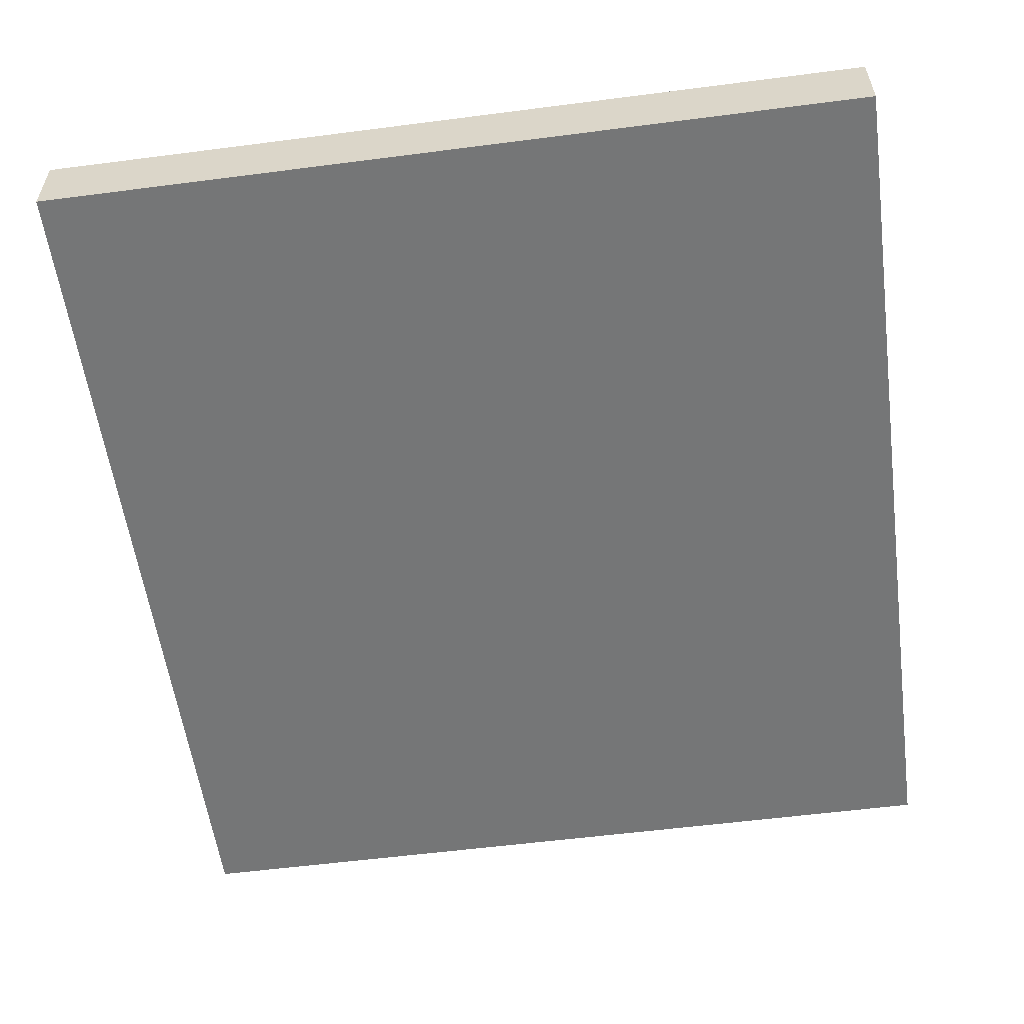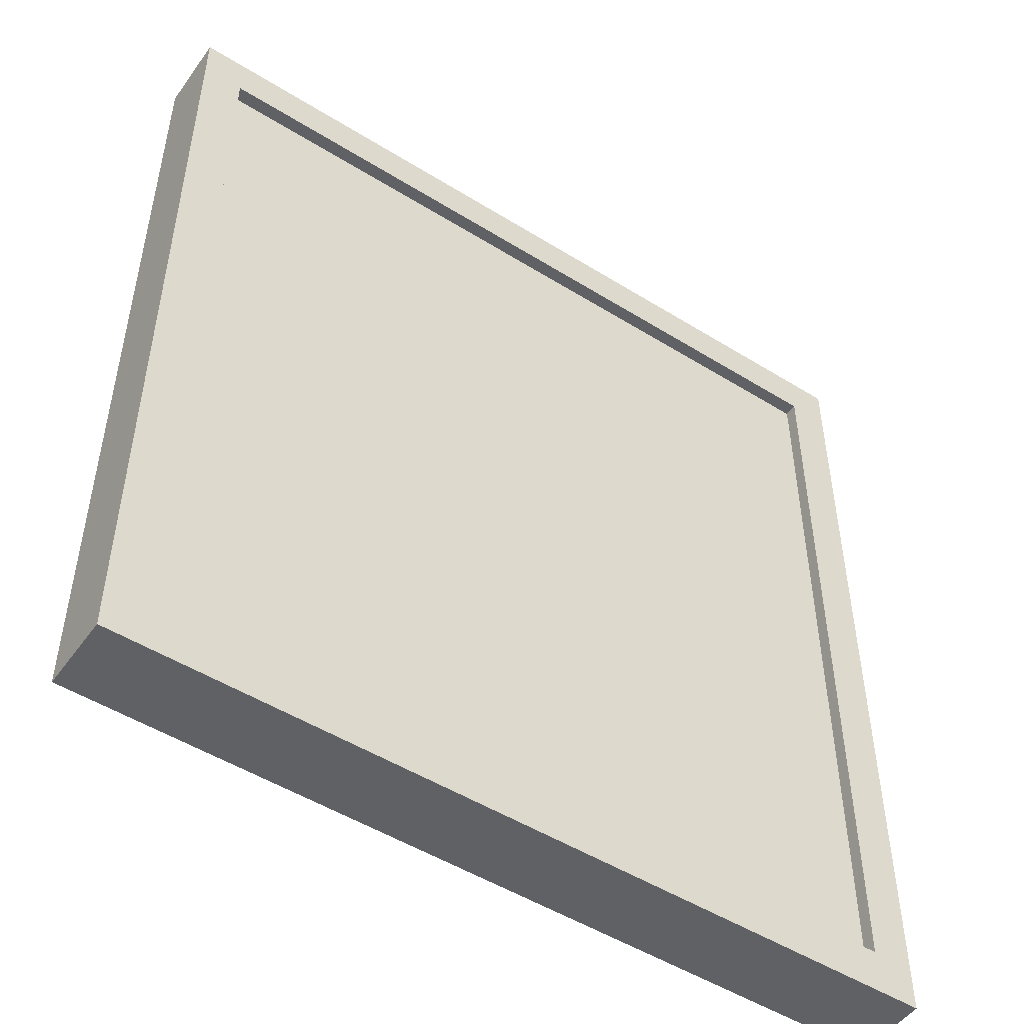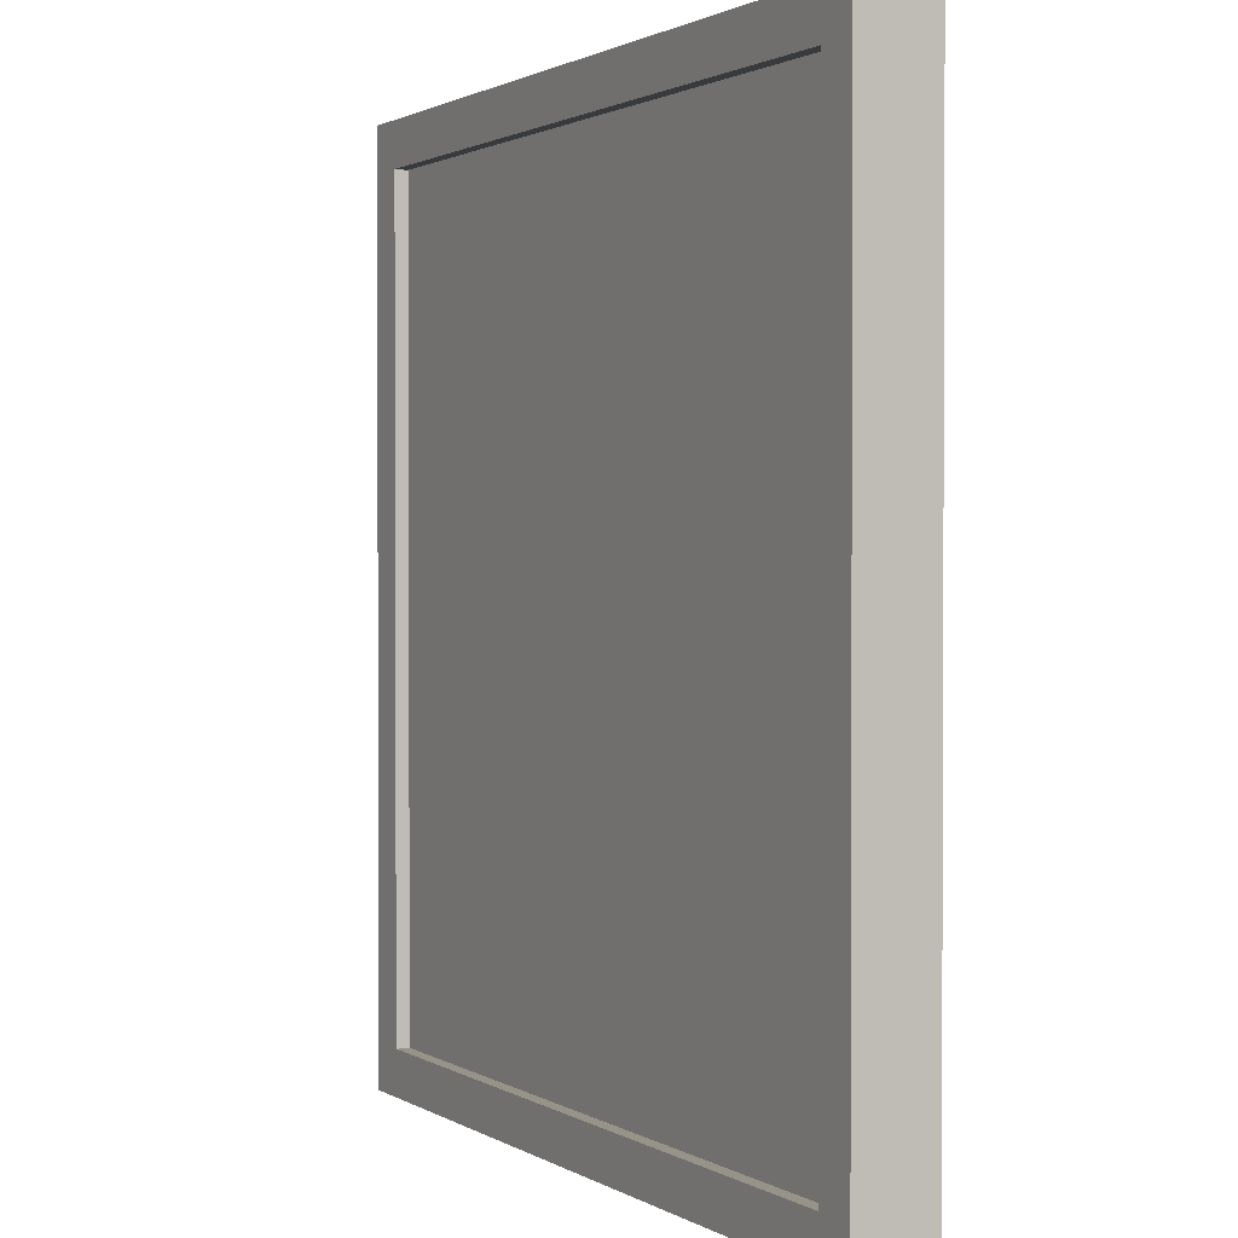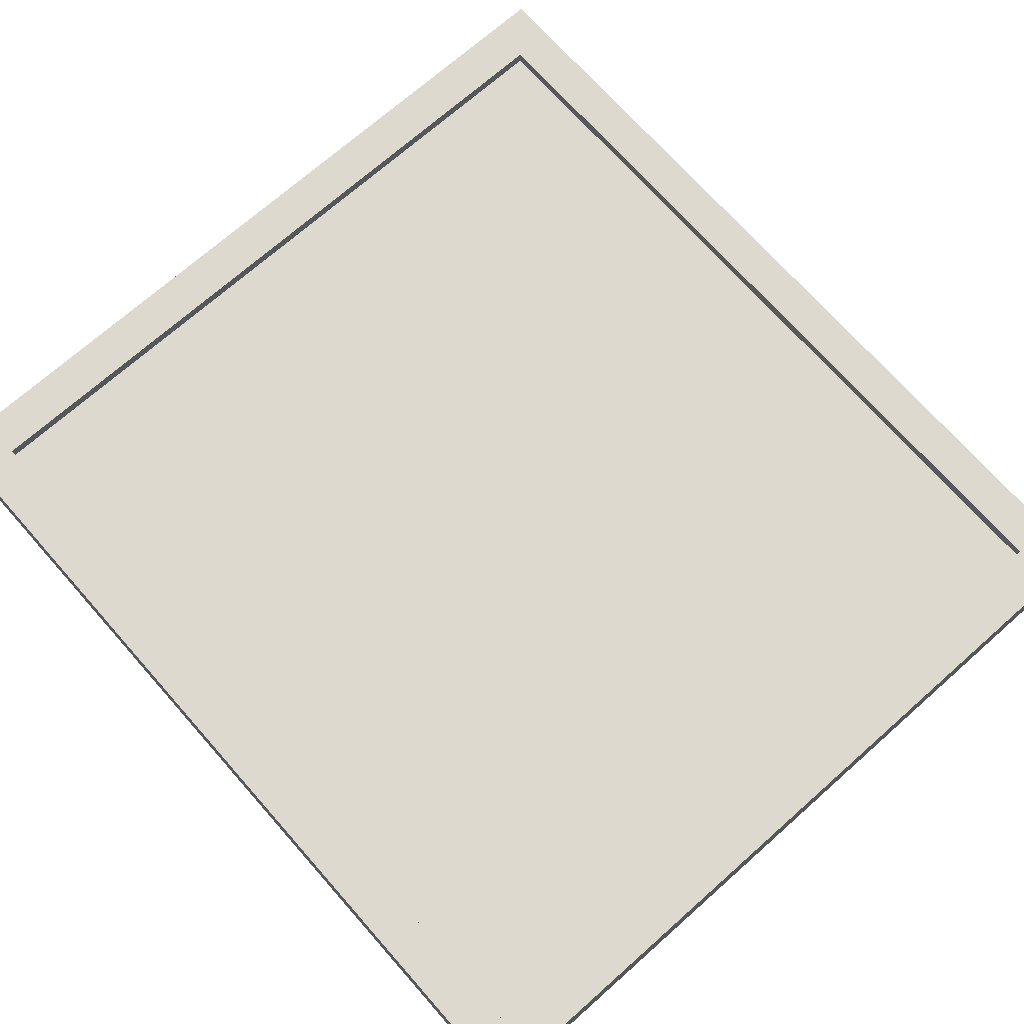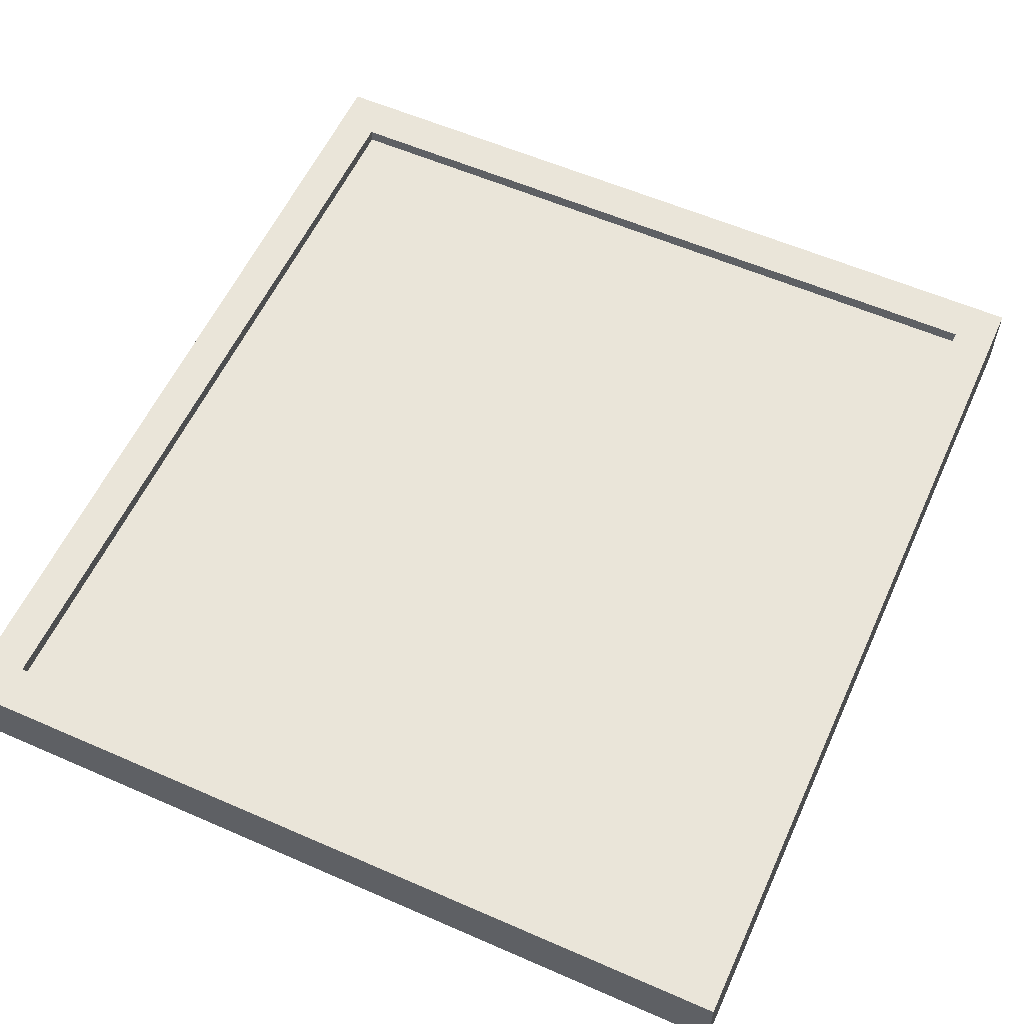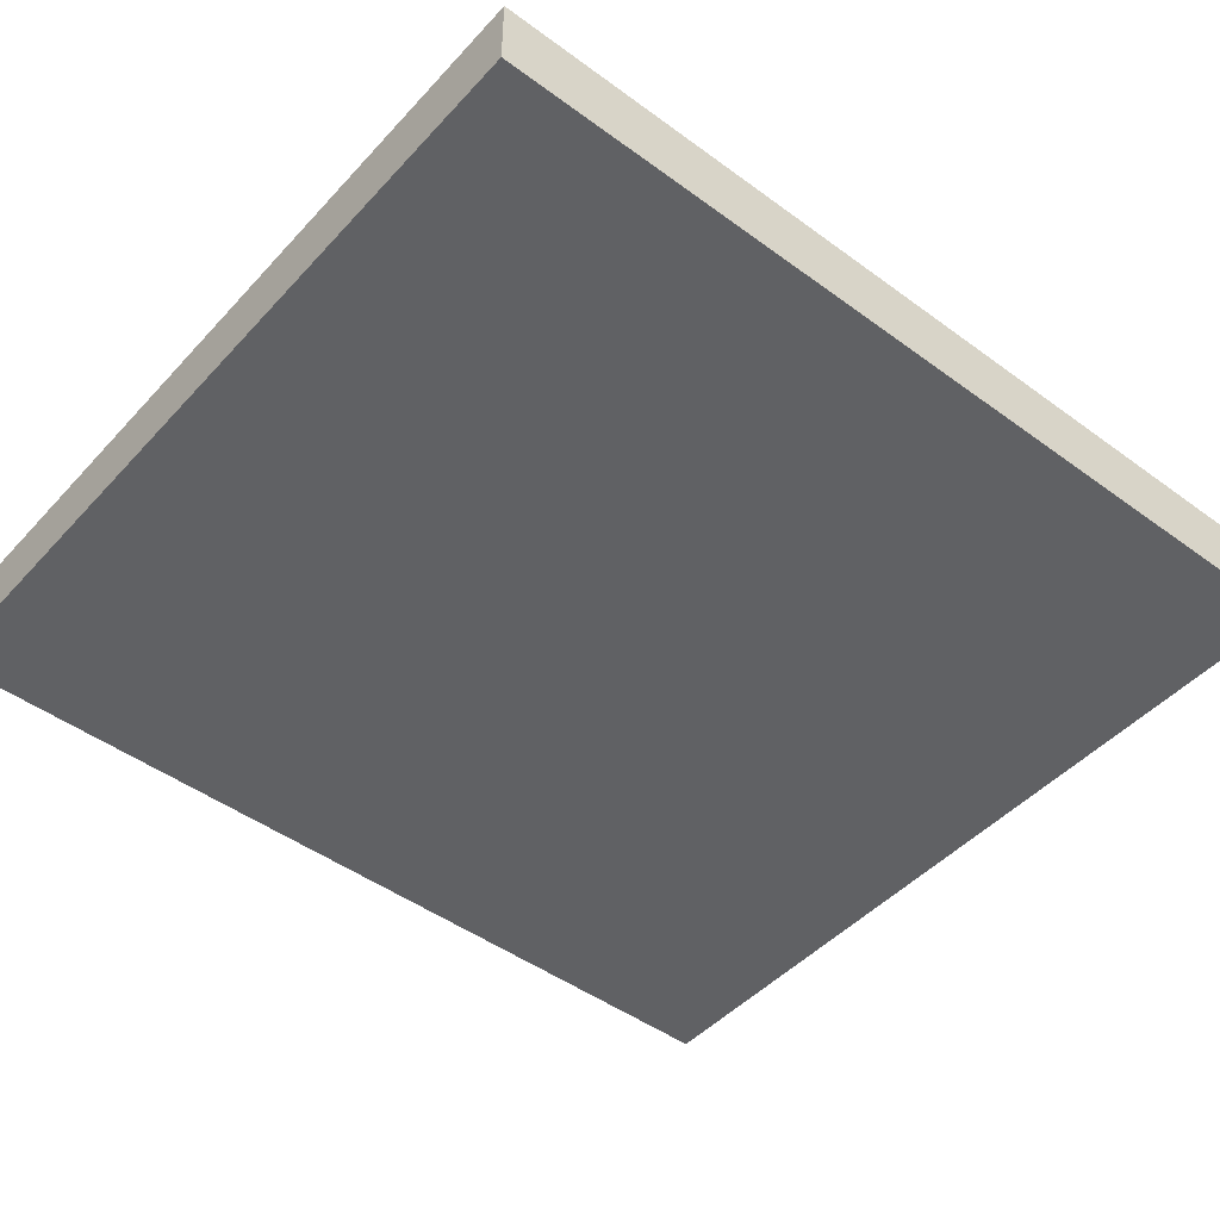
<metadata>
{"format":"obj","ext":"obj","renderer":"f3d","projection":"perspective","resolution":1024,"background":"white","views":[{"elev":-56.7,"azim":7.7,"up":"+Y"},{"elev":-50.1,"azim":145.6,"up":"+Z"},{"elev":1.4,"azim":-117.7,"up":"+Z"},{"elev":71.5,"azim":138.5,"up":"+Y"},{"elev":57.8,"azim":24.4,"up":"+Y"},{"elev":-46.8,"azim":50.2,"up":"+Y"}]}
</metadata>
<code>
g pb_Mesh265222
v 2.75 0.5 3
v 2.75 -1.431e-06 3
v -2.75 0.5 3
v -2.75 4.768e-07 3
v 2.75 -1.431e-06 3
v 2.75 -1.431e-06 -3
v -2.75 4.768e-07 3
v -2.75 4.768e-07 -3
v 2.75 -1.431e-06 -3
v 2.75 0.5 -3
v -2.75 4.768e-07 -3
v -2.75 0.5 -3
v -2.75 0.5 3
v -2.75 4.768e-07 3
v -2.75 0.5 -3
v -2.75 4.768e-07 -3
v 2.75 0.5 -3
v 2.75 -1.431e-06 -3
v 2.75 0.5 3
v 2.75 -1.431e-06 3
v 2.75 0.5 -3
v 2.75 0.5 3
v 2.475 0.5001 -2.7
v 2.475 0.5001 2.7
v -2.75 0.5 -3
v 2.75 0.5 -3
v -2.475 0.5001 -2.7
v 2.475 0.5001 -2.7
v 2.75 0.5 3
v -2.75 0.5 3
v 2.475 0.5001 2.7
v -2.475 0.5001 2.7
v -2.75 0.5 3
v -2.75 0.5 -3
v -2.475 0.5001 2.7
v -2.475 0.5001 -2.7
v 2.475 0.5001 -2.7
v 2.475 0.5001 2.7
v 2.475 0.4103 -2.7
v 2.475 0.4103 2.7
v -2.475 0.5001 -2.7
v 2.475 0.5001 -2.7
v -2.475 0.4103 -2.7
v 2.475 0.4103 -2.7
v 2.475 0.5001 2.7
v -2.475 0.5001 2.7
v 2.475 0.4103 2.7
v -2.475 0.4103 2.7
v -2.475 0.5001 2.7
v -2.475 0.5001 -2.7
v -2.475 0.4103 2.7
v -2.475 0.4103 -2.7
v 2.475 0.4103 -2.7
v 2.475 0.4103 2.7
v -2.475 0.4103 -2.7
v -2.475 0.4103 2.7
g pb_Mesh265222_0
f 3 2 1
f 3 4 2
f 7 6 5
f 7 8 6
f 11 10 9
f 11 12 10
f 15 14 13
f 15 16 14
f 19 18 17
f 19 20 18
f 23 22 21
f 23 24 22
f 27 26 25
f 27 28 26
f 31 30 29
f 31 32 30
f 35 34 33
f 35 36 34
f 39 38 37
f 39 40 38
f 43 42 41
f 43 44 42
f 47 46 45
f 47 48 46
f 51 50 49
f 51 52 50
g pb_Mesh265222_1
f 55 54 53
f 55 56 54

</code>
